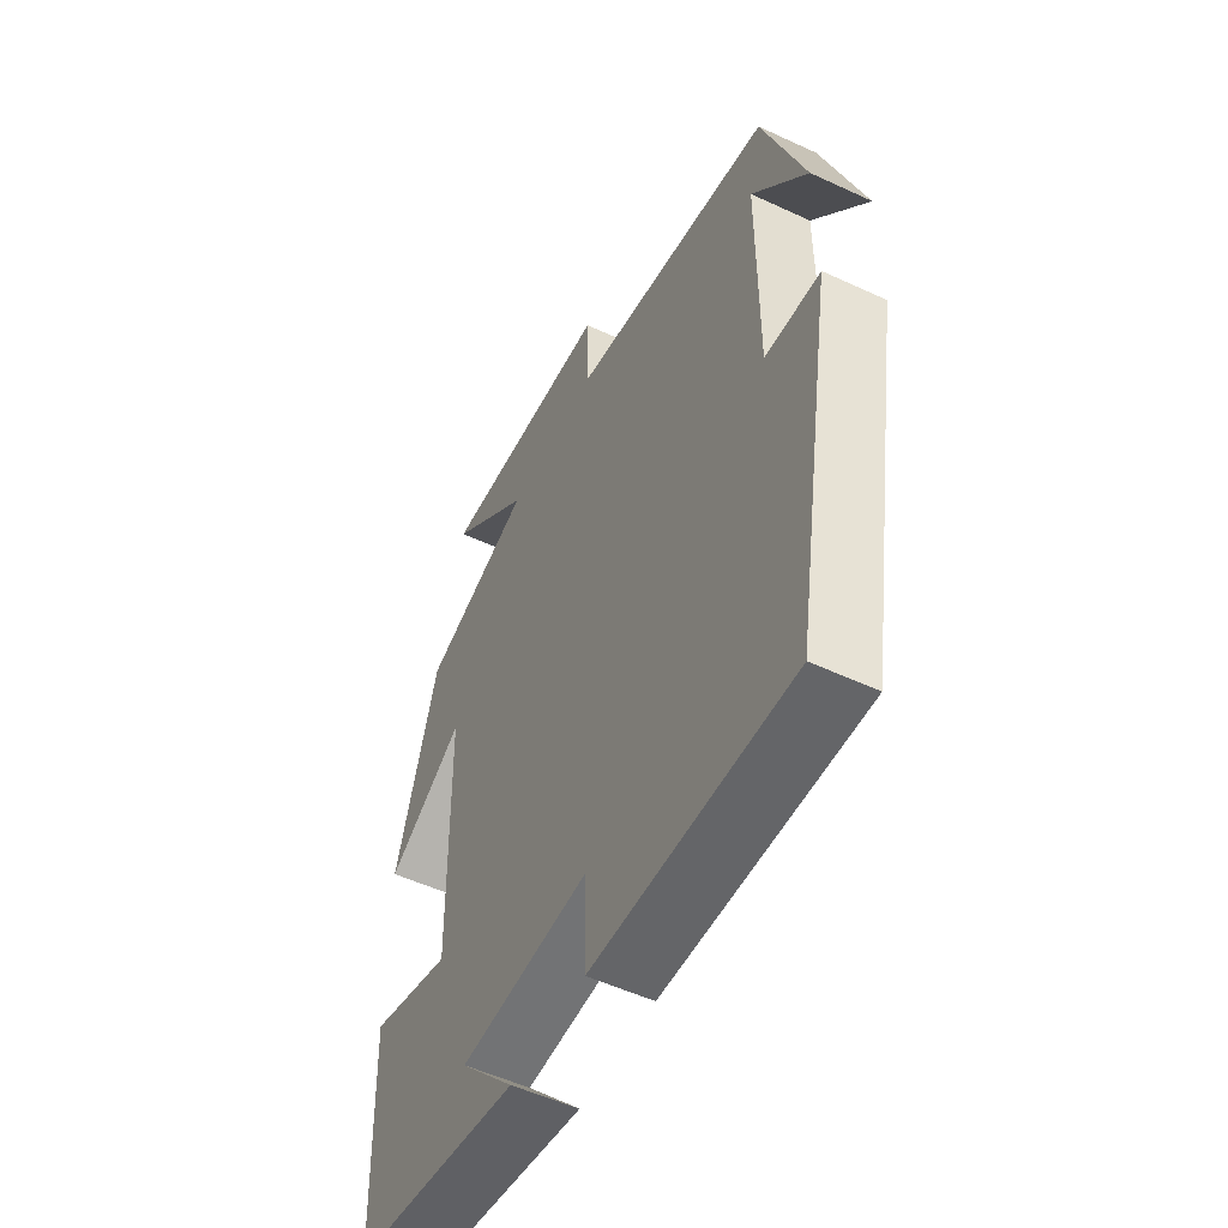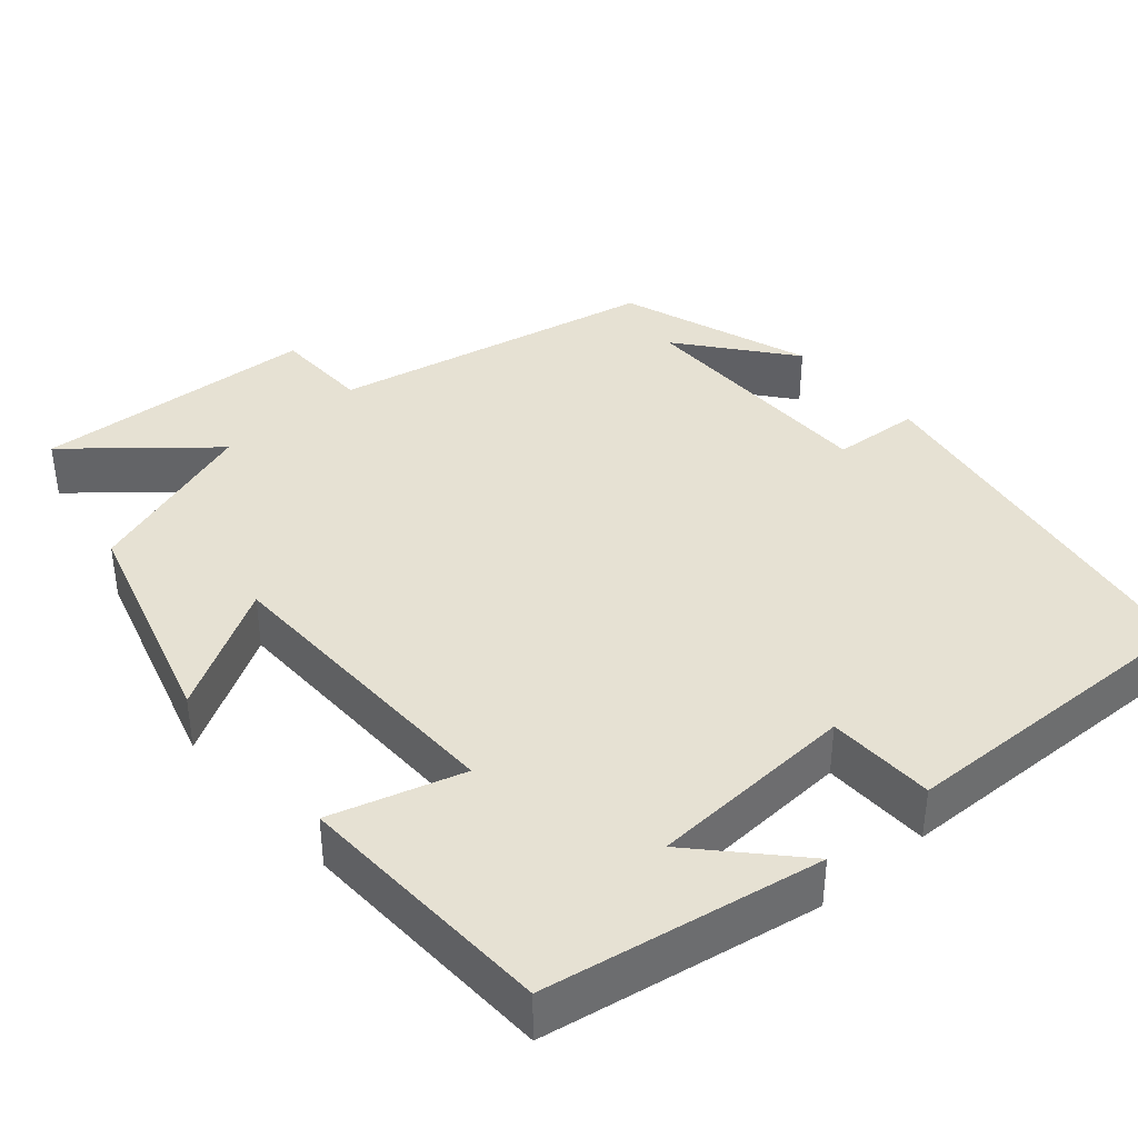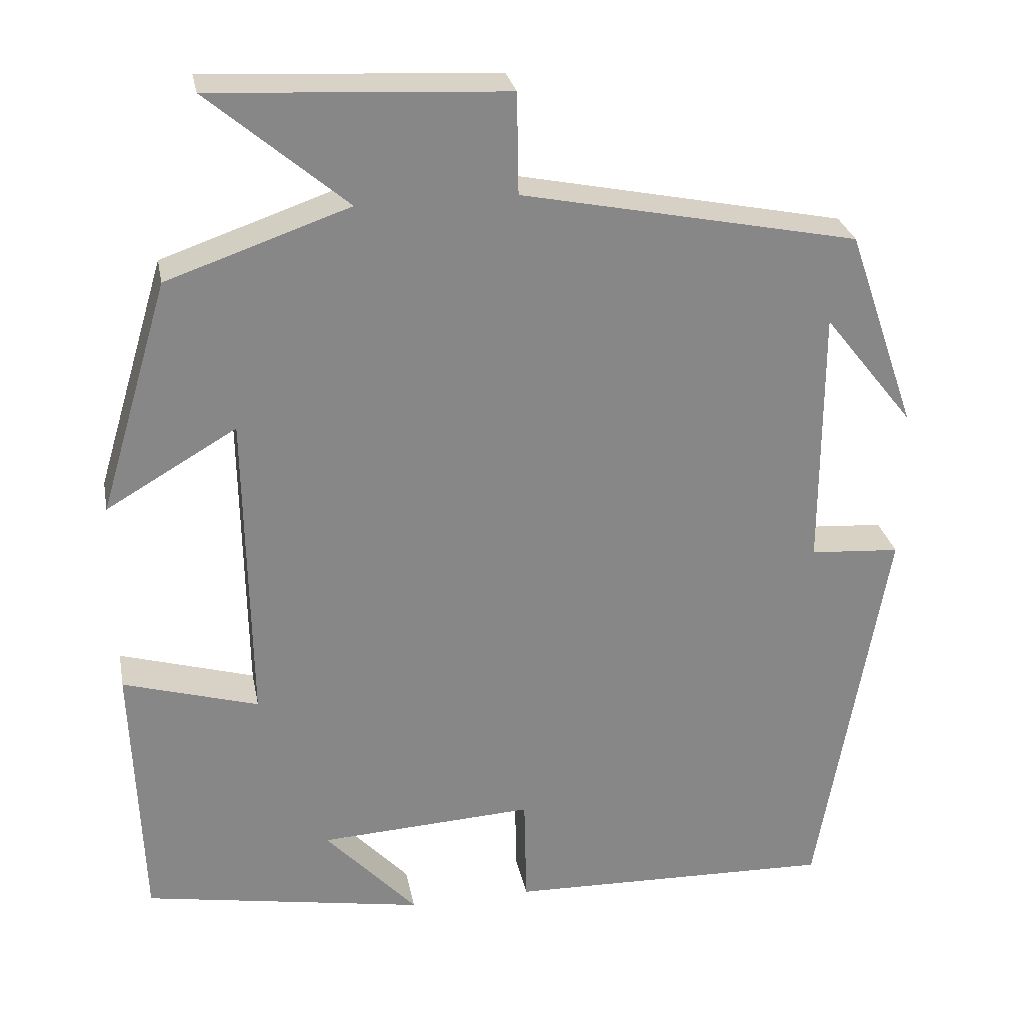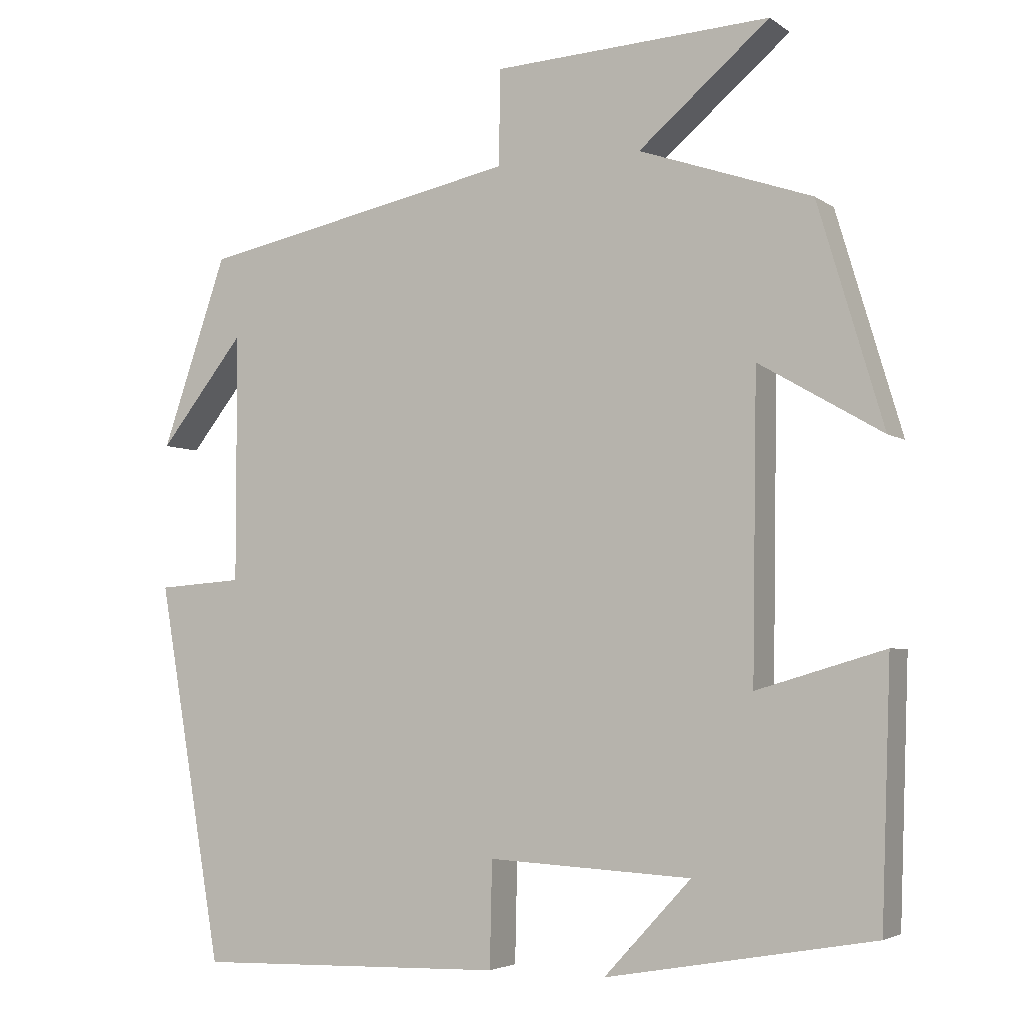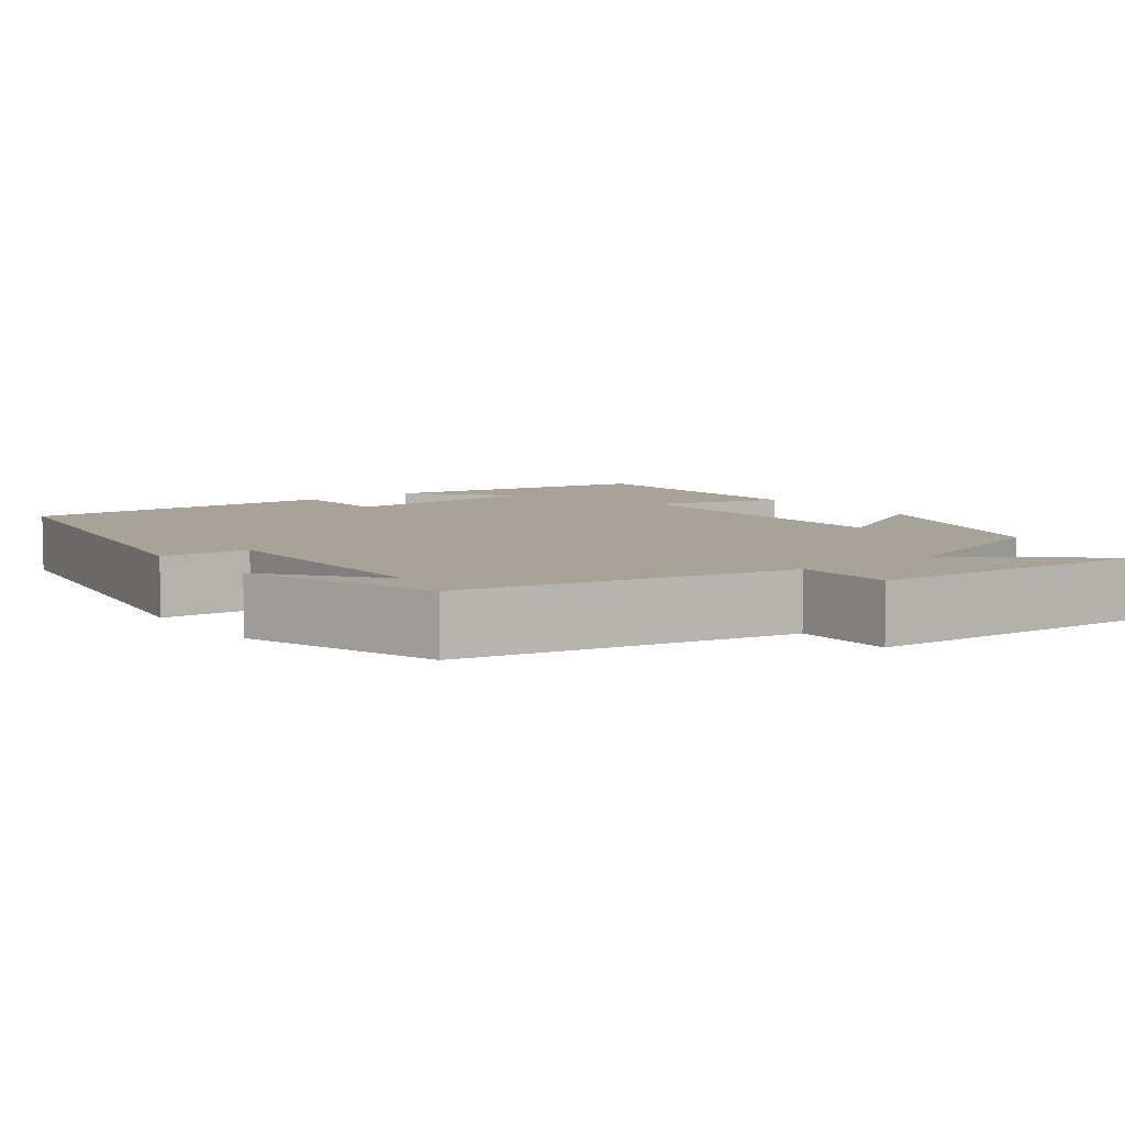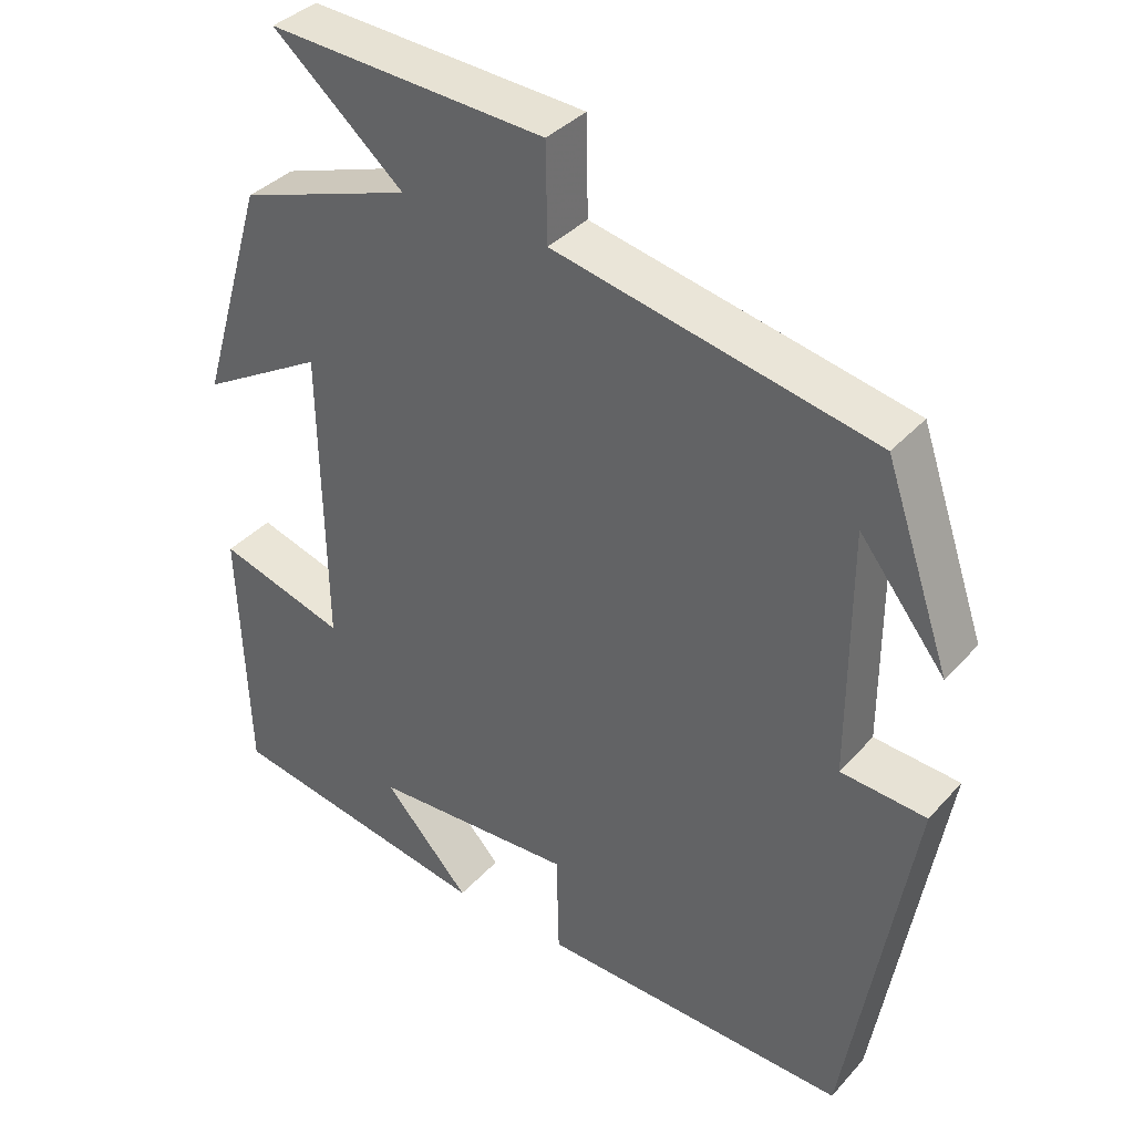
<metadata>
{"format":"obj","ext":"obj","renderer":"f3d","projection":"perspective","resolution":1024,"background":"white","views":[{"elev":-53.0,"azim":-116.5,"up":"+Z"},{"elev":38.9,"azim":138.9,"up":"+Y"},{"elev":27.9,"azim":169.1,"up":"+Z"},{"elev":-4.1,"azim":26.5,"up":"+Z"},{"elev":6.9,"azim":-36.8,"up":"+Y"},{"elev":37.1,"azim":-143.6,"up":"+Z"}]}
</metadata>
<code>
v -0.415 0.07 0.415
v -0.001 0.07 0.5
v 0.001 0.07 0.624
v 0.361 0.07 0.644
v 0.191 0.07 0.5
v 0.415 0.07 0.423
v 0.5 0.07 0.138
v 0.34 0.07 0.231
v 0.334 0.07 -0.157
v 0.5 0.07 -0.108
v 0.488 0.07 -0.439
v 0.141 0.07 -0.5
v 0.254 0.07 -0.378
v -0.01 0.07 -0.364
v -0.013 0.07 -0.5
v -0.416 0.07 -0.511
v -0.5 0.07 -0.021
v -0.389 0.07 -0.013
v -0.389 0.07 0.309
v -0.5 0.07 0.169
v -0.415 0 0.415
v -0.001 0 0.5
v 0.001 0 0.624
v 0.361 0 0.644
v 0.191 0 0.5
v 0.415 0 0.423
v 0.5 0 0.138
v 0.34 0 0.231
v 0.334 0 -0.157
v 0.5 0 -0.108
v 0.488 0 -0.439
v 0.141 0 -0.5
v 0.254 0 -0.378
v -0.01 0 -0.364
v -0.013 0 -0.5
v -0.416 0 -0.511
v -0.5 0 -0.021
v -0.389 0 -0.013
v -0.389 0 0.309
v -0.5 0 0.169
f 19 20 1
f 15 16 17 18
f 14 15 18 19
f 13 14 19 1
f 11 12 13
f 9 10 11 13
f 8 9 13 1
f 5 6 7 8
f 2 3 4 5
f 1 2 5 8
f 21 40 39
f 38 37 36 35
f 39 38 35 34
f 21 39 34 33
f 33 32 31
f 33 31 30 29
f 21 33 29 28
f 28 27 26 25
f 25 24 23 22
f 28 25 22 21
f 1 21 22 2
f 2 22 23 3
f 3 23 24 4
f 4 24 25 5
f 5 25 26 6
f 6 26 27 7
f 7 27 28 8
f 8 28 29 9
f 9 29 30 10
f 10 30 31 11
f 11 31 32 12
f 12 32 33 13
f 13 33 34 14
f 14 34 35 15
f 15 35 36 16
f 16 36 37 17
f 17 37 38 18
f 18 38 39 19
f 19 39 40 20
f 20 40 21 1

</code>
